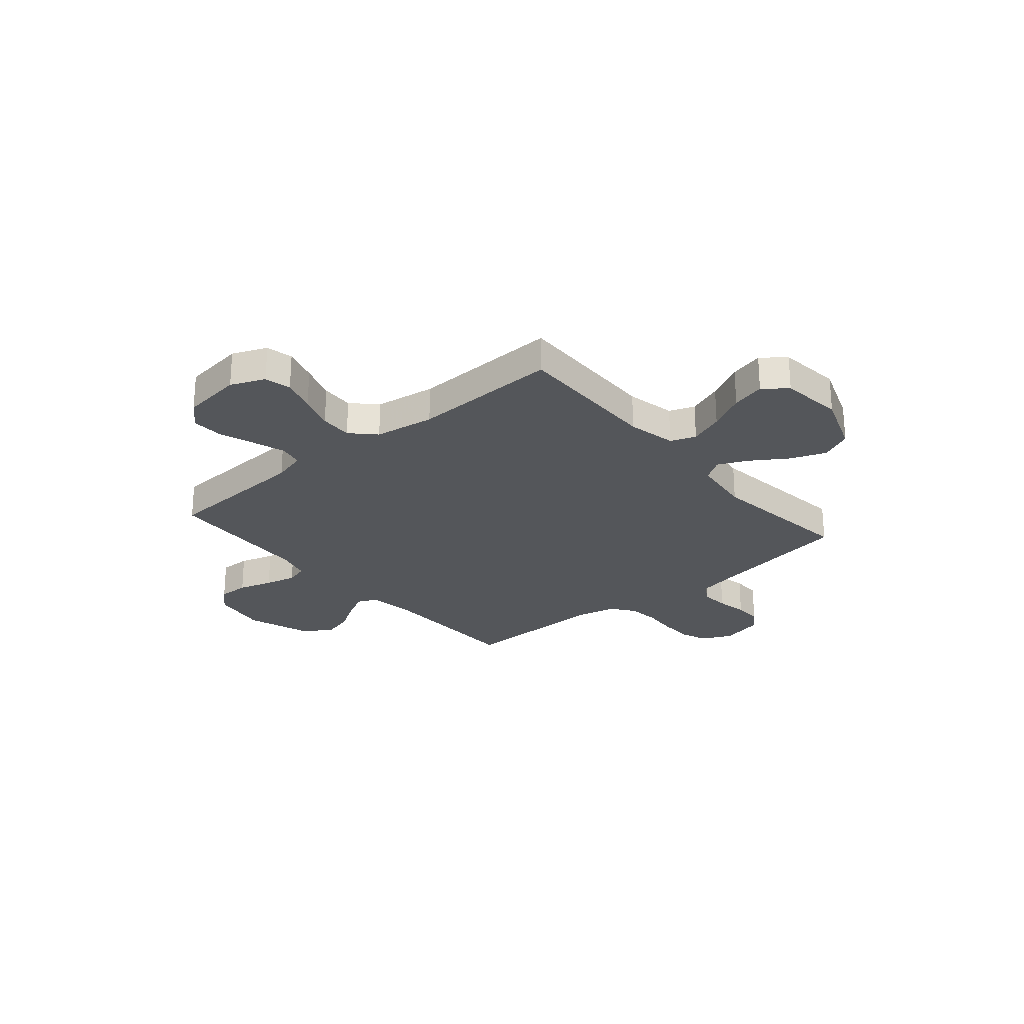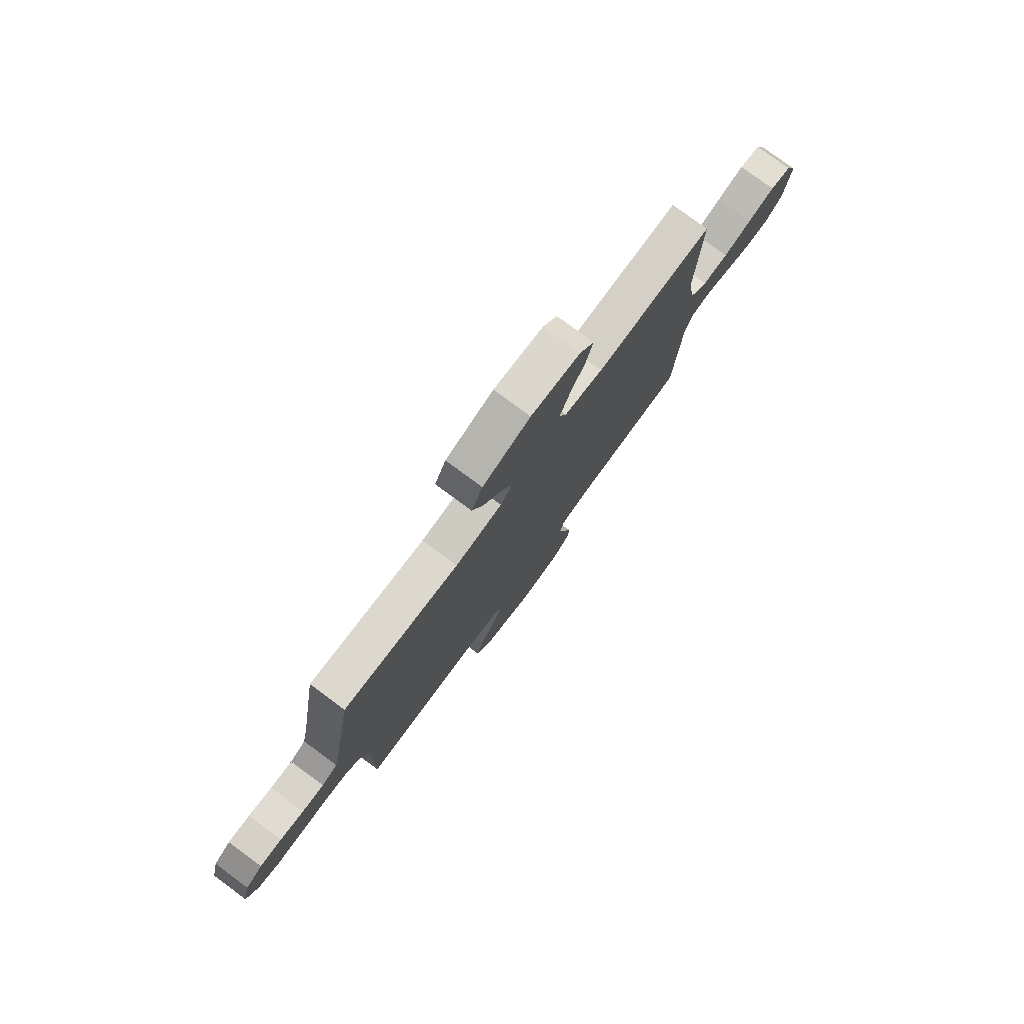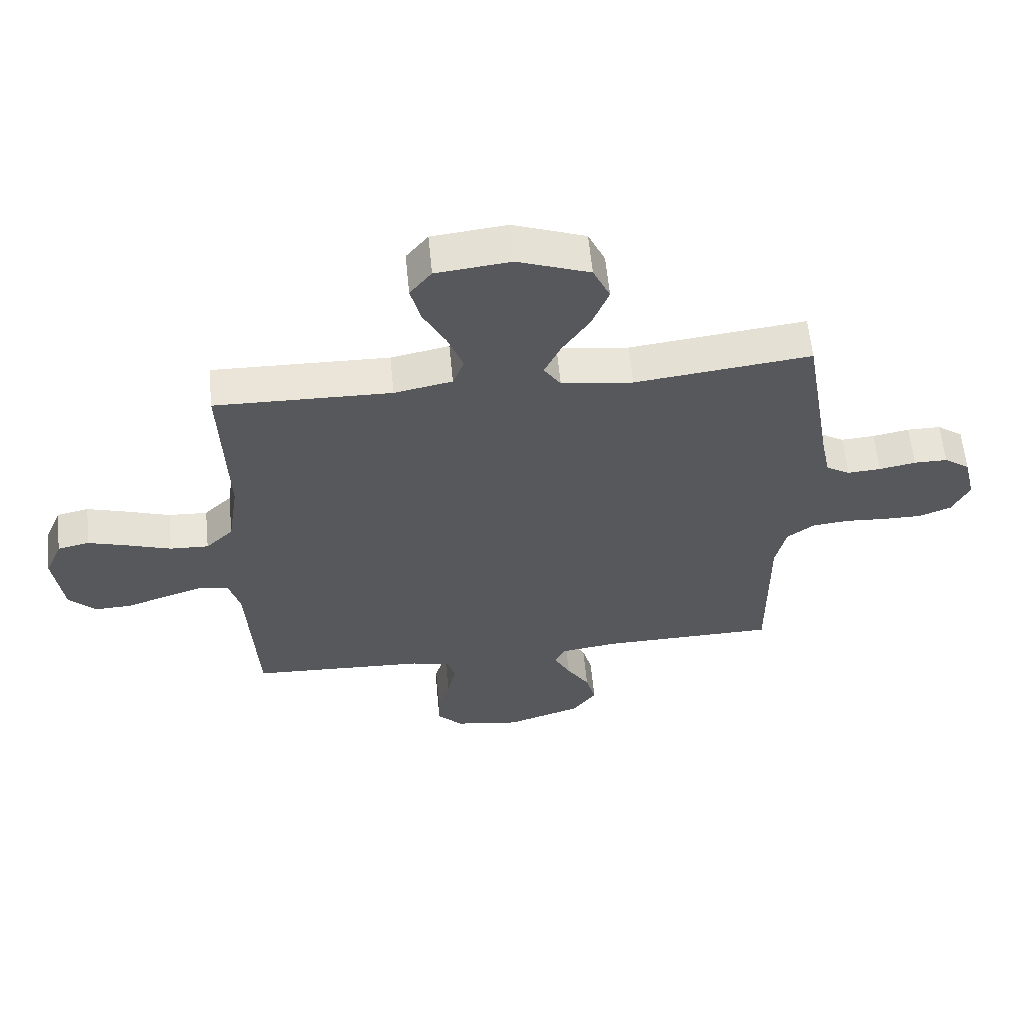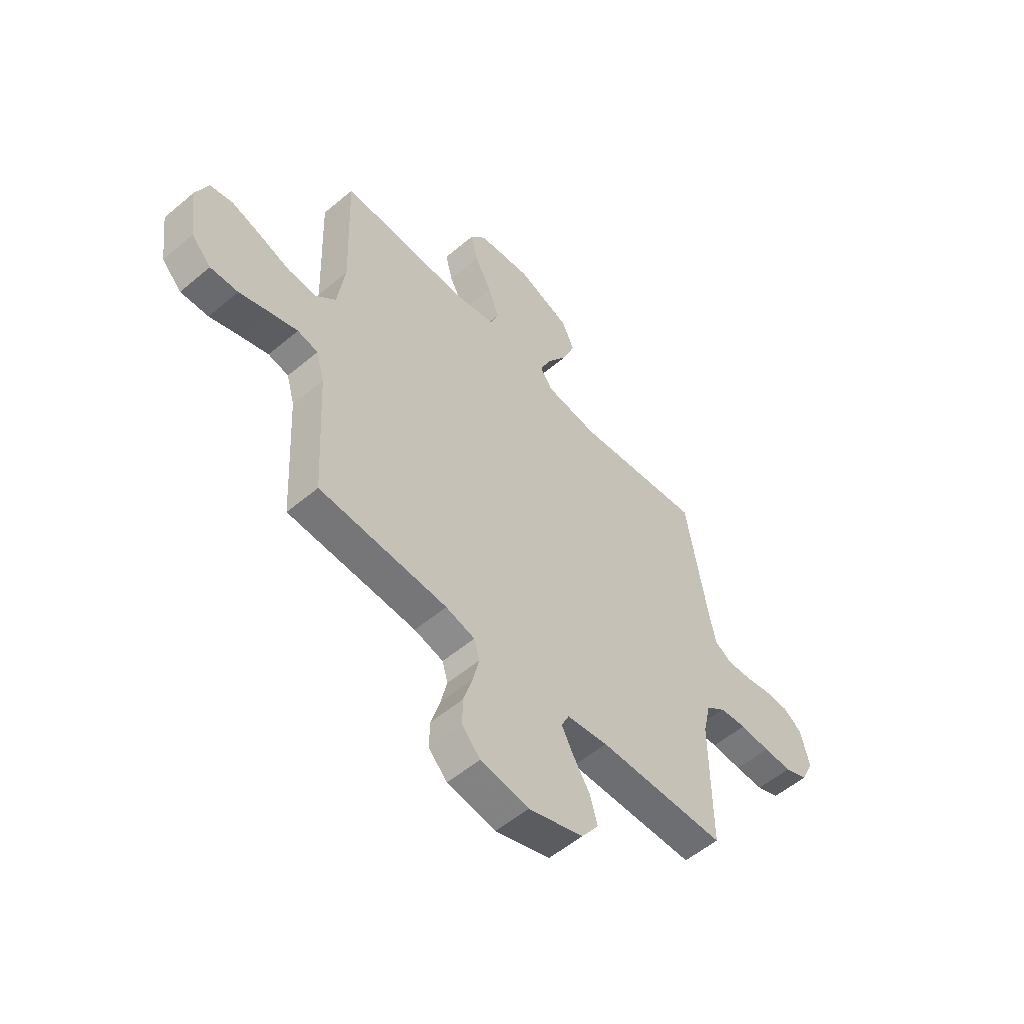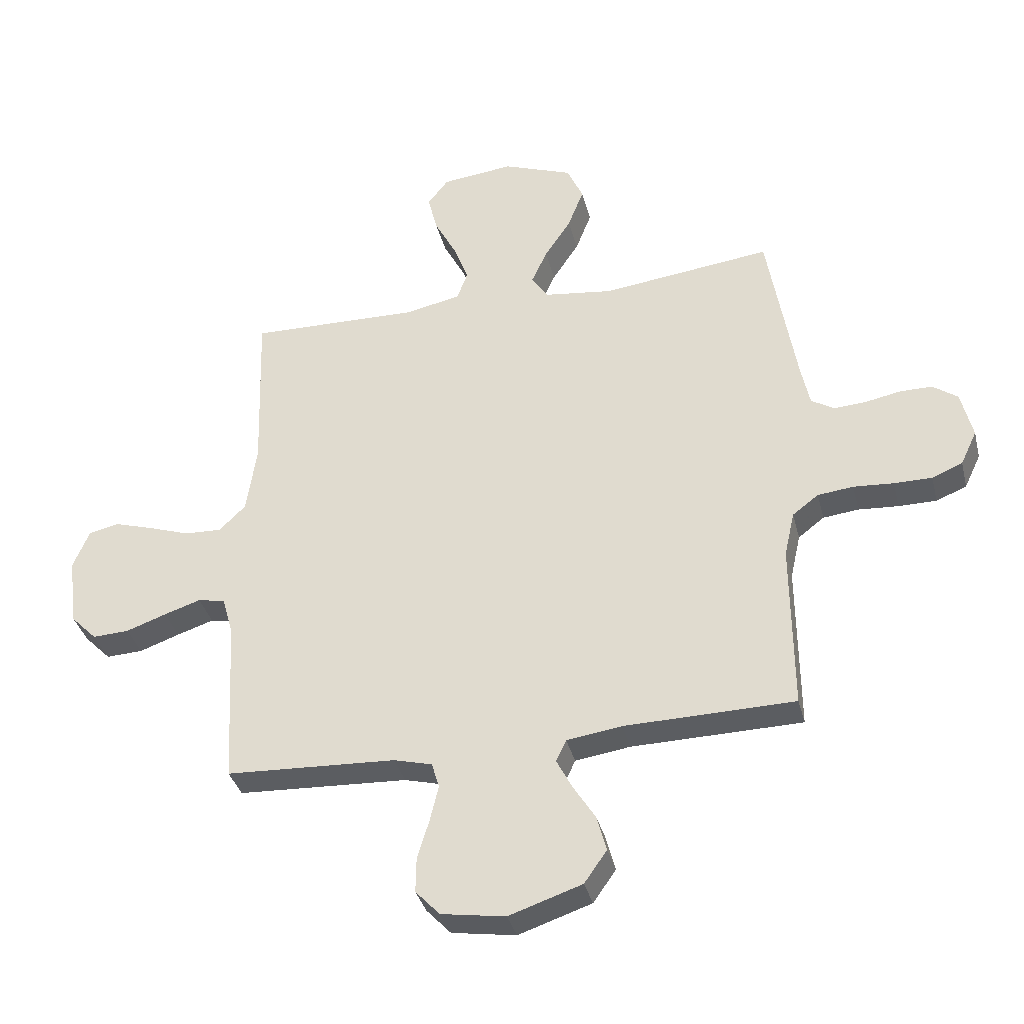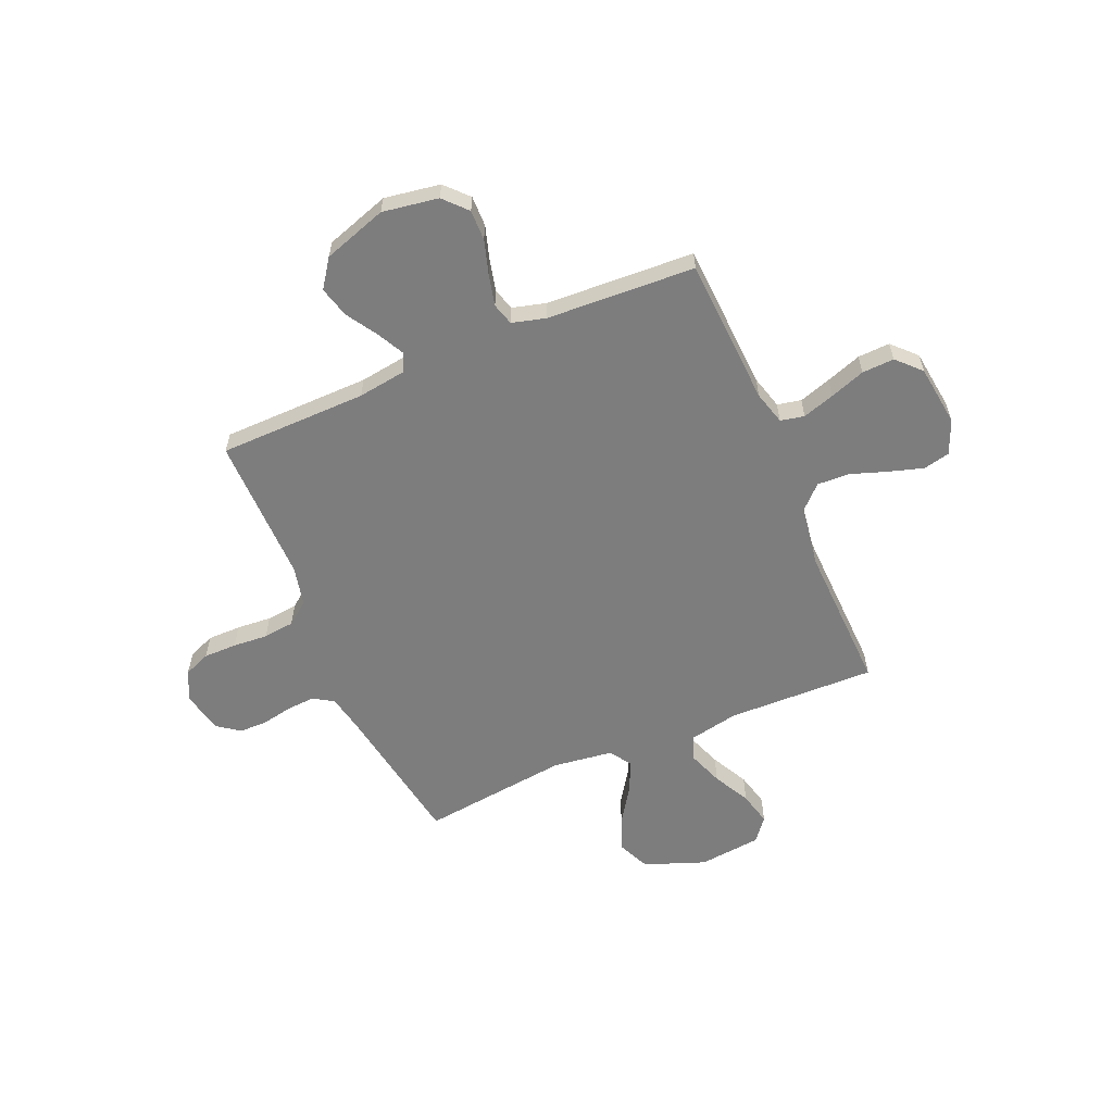
<metadata>
{"format":"obj","ext":"obj","renderer":"f3d","projection":"perspective","resolution":1024,"background":"white","views":[{"elev":-25.7,"azim":-49.6,"up":"+Y"},{"elev":78.7,"azim":126.4,"up":"+Z"},{"elev":60.3,"azim":-5.6,"up":"+Z"},{"elev":-55.0,"azim":-48.4,"up":"+Z"},{"elev":-36.0,"azim":13.9,"up":"+Z"},{"elev":-59.2,"azim":-156.9,"up":"+Y"}]}
</metadata>
<code>
v -0.5 0.07 0.5
v -0.2 0.07 0.493
v -0.101 0.07 0.513
v -0.082 0.07 0.564
v -0.108 0.07 0.634
v -0.147 0.07 0.709
v -0.164 0.07 0.777
v -0.127 0.07 0.824
v 0 0.07 0.838
v 0.123 0.07 0.792
v 0.152 0.07 0.728
v 0.124 0.07 0.656
v 0.077 0.07 0.585
v 0.049 0.07 0.524
v 0.078 0.07 0.48
v 0.2 0.07 0.464
v 0.5 0.07 0.5
v 0.55 0.07 0.2
v 0.565 0.07 0.126
v 0.606 0.07 0.101
v 0.663 0.07 0.105
v 0.725 0.07 0.117
v 0.782 0.07 0.117
v 0.826 0.07 0.085
v 0.846 0.07 0
v 0.817 0.07 -0.061
v 0.763 0.07 -0.083
v 0.696 0.07 -0.083
v 0.625 0.07 -0.078
v 0.562 0.07 -0.085
v 0.516 0.07 -0.12
v 0.498 0.07 -0.2
v 0.5 0.07 -0.5
v 0.2 0.07 -0.505
v 0.103 0.07 -0.519
v 0.085 0.07 -0.557
v 0.113 0.07 -0.611
v 0.152 0.07 -0.673
v 0.169 0.07 -0.736
v 0.129 0.07 -0.793
v 0 0.07 -0.836
v -0.113 0.07 -0.818
v -0.156 0.07 -0.772
v -0.155 0.07 -0.71
v -0.134 0.07 -0.641
v -0.119 0.07 -0.578
v -0.132 0.07 -0.533
v -0.2 0.07 -0.515
v -0.5 0.07 -0.5
v -0.516 0.07 -0.2
v -0.535 0.07 -0.132
v -0.583 0.07 -0.122
v -0.648 0.07 -0.143
v -0.719 0.07 -0.168
v -0.784 0.07 -0.171
v -0.83 0.07 -0.124
v -0.846 0.07 0
v -0.817 0.07 0.069
v -0.763 0.07 0.081
v -0.694 0.07 0.06
v -0.621 0.07 0.035
v -0.555 0.07 0.032
v -0.508 0.07 0.078
v -0.49 0.07 0.2
v -0.5 0 0.5
v -0.2 0 0.493
v -0.101 0 0.513
v -0.082 0 0.564
v -0.108 0 0.634
v -0.147 0 0.709
v -0.164 0 0.777
v -0.127 0 0.824
v 0 0 0.838
v 0.123 0 0.792
v 0.152 0 0.728
v 0.124 0 0.656
v 0.077 0 0.585
v 0.049 0 0.524
v 0.078 0 0.48
v 0.2 0 0.464
v 0.5 0 0.5
v 0.55 0 0.2
v 0.565 0 0.126
v 0.606 0 0.101
v 0.663 0 0.105
v 0.725 0 0.117
v 0.782 0 0.117
v 0.826 0 0.085
v 0.846 0 0
v 0.817 0 -0.061
v 0.763 0 -0.083
v 0.696 0 -0.083
v 0.625 0 -0.078
v 0.562 0 -0.085
v 0.516 0 -0.12
v 0.498 0 -0.2
v 0.5 0 -0.5
v 0.2 0 -0.505
v 0.103 0 -0.519
v 0.085 0 -0.557
v 0.113 0 -0.611
v 0.152 0 -0.673
v 0.169 0 -0.736
v 0.129 0 -0.793
v 0 0 -0.836
v -0.113 0 -0.818
v -0.156 0 -0.772
v -0.155 0 -0.71
v -0.134 0 -0.641
v -0.119 0 -0.578
v -0.132 0 -0.533
v -0.2 0 -0.515
v -0.5 0 -0.5
v -0.516 0 -0.2
v -0.535 0 -0.132
v -0.583 0 -0.122
v -0.648 0 -0.143
v -0.719 0 -0.168
v -0.784 0 -0.171
v -0.83 0 -0.124
v -0.846 0 0
v -0.817 0 0.069
v -0.763 0 0.081
v -0.694 0 0.06
v -0.621 0 0.035
v -0.555 0 0.032
v -0.508 0 0.078
v -0.49 0 0.2
f 58 59 60 61
f 56 57 58 61
f 56 61 62
f 53 54 55 56
f 52 53 56 62
f 51 52 62 63
f 48 49 50
f 47 48 50 51
f 42 43 44 45
f 42 45 46
f 41 42 46
f 40 41 46 47
f 37 38 39 40
f 36 37 40 47
f 32 33 34
f 31 32 34 35
f 26 27 28 29
f 24 25 26 29
f 24 29 30
f 21 22 23 24
f 20 21 24 30
f 19 20 30 31
f 16 17 18
f 15 16 18 19
f 10 11 12 13
f 10 13 14
f 9 10 14
f 8 9 14
f 5 6 7 8
f 4 5 8 14
f 3 4 14 15
f 64 1 2
f 35 36 47 51
f 35 51 63 64
f 19 31 35 64
f 15 19 64
f 2 3 15 64
f 125 124 123 122
f 125 122 121 120
f 126 125 120
f 120 119 118 117
f 126 120 117 116
f 127 126 116 115
f 114 113 112
f 115 114 112 111
f 109 108 107 106
f 110 109 106
f 110 106 105
f 111 110 105 104
f 104 103 102 101
f 111 104 101 100
f 98 97 96
f 99 98 96 95
f 93 92 91 90
f 93 90 89 88
f 94 93 88
f 88 87 86 85
f 94 88 85 84
f 95 94 84 83
f 82 81 80
f 83 82 80 79
f 77 76 75 74
f 78 77 74
f 78 74 73
f 78 73 72
f 72 71 70 69
f 78 72 69 68
f 79 78 68 67
f 66 65 128
f 115 111 100 99
f 128 127 115 99
f 128 99 95 83
f 128 83 79
f 128 79 67 66
f 1 65 66 2
f 2 66 67 3
f 3 67 68 4
f 4 68 69 5
f 5 69 70 6
f 6 70 71 7
f 7 71 72 8
f 8 72 73 9
f 9 73 74 10
f 10 74 75 11
f 11 75 76 12
f 12 76 77 13
f 13 77 78 14
f 14 78 79 15
f 15 79 80 16
f 16 80 81 17
f 17 81 82 18
f 18 82 83 19
f 19 83 84 20
f 20 84 85 21
f 21 85 86 22
f 22 86 87 23
f 23 87 88 24
f 24 88 89 25
f 25 89 90 26
f 26 90 91 27
f 27 91 92 28
f 28 92 93 29
f 29 93 94 30
f 30 94 95 31
f 31 95 96 32
f 32 96 97 33
f 33 97 98 34
f 34 98 99 35
f 35 99 100 36
f 36 100 101 37
f 37 101 102 38
f 38 102 103 39
f 39 103 104 40
f 40 104 105 41
f 41 105 106 42
f 42 106 107 43
f 43 107 108 44
f 44 108 109 45
f 45 109 110 46
f 46 110 111 47
f 47 111 112 48
f 48 112 113 49
f 49 113 114 50
f 50 114 115 51
f 51 115 116 52
f 52 116 117 53
f 53 117 118 54
f 54 118 119 55
f 55 119 120 56
f 56 120 121 57
f 57 121 122 58
f 58 122 123 59
f 59 123 124 60
f 60 124 125 61
f 61 125 126 62
f 62 126 127 63
f 63 127 128 64
f 64 128 65 1

</code>
